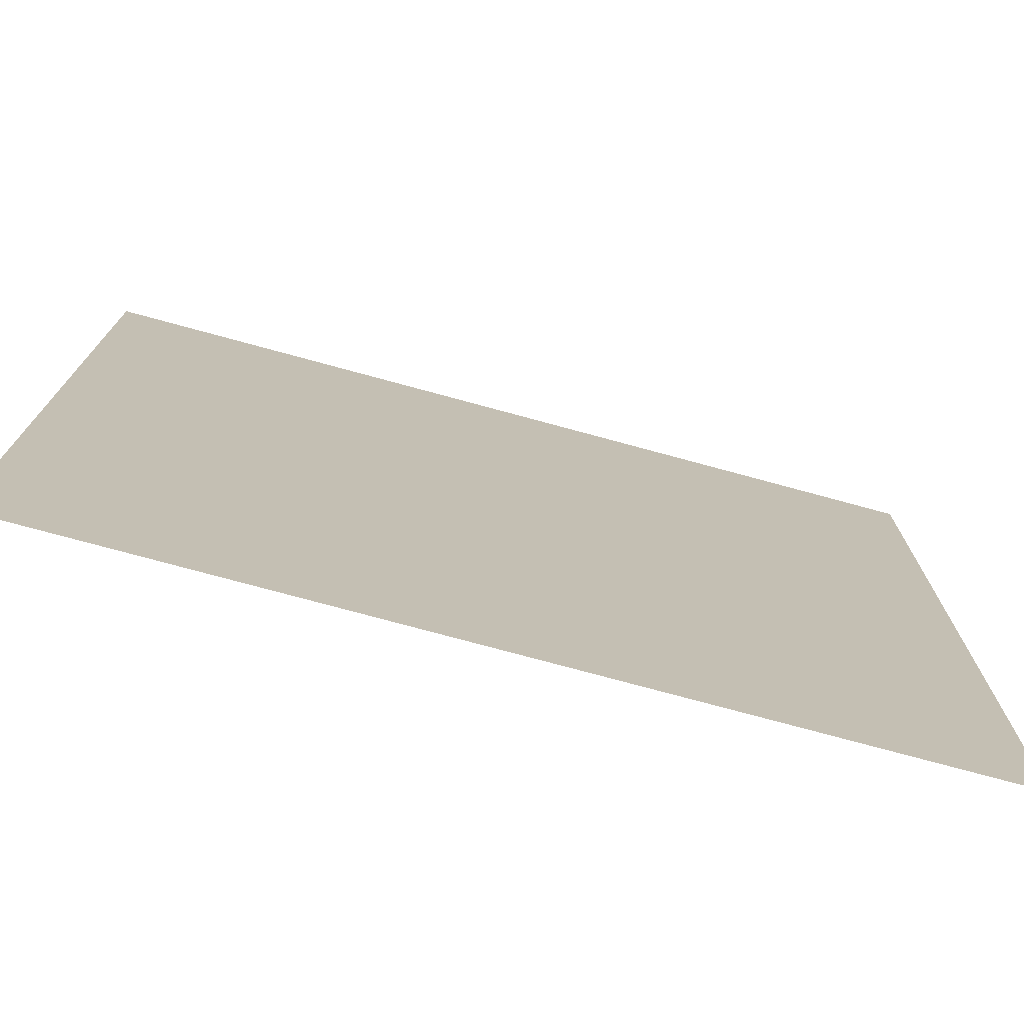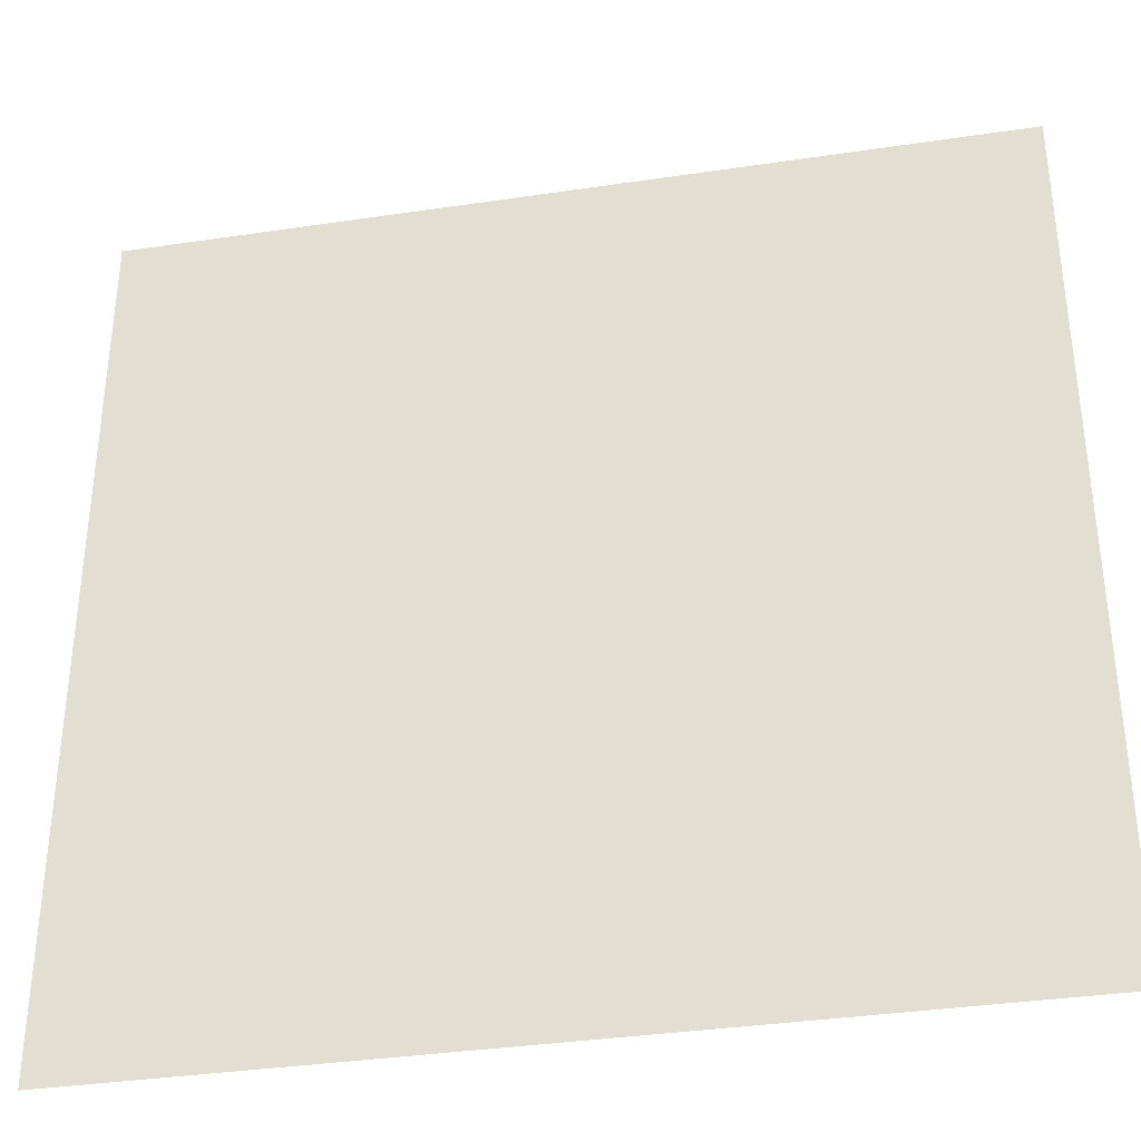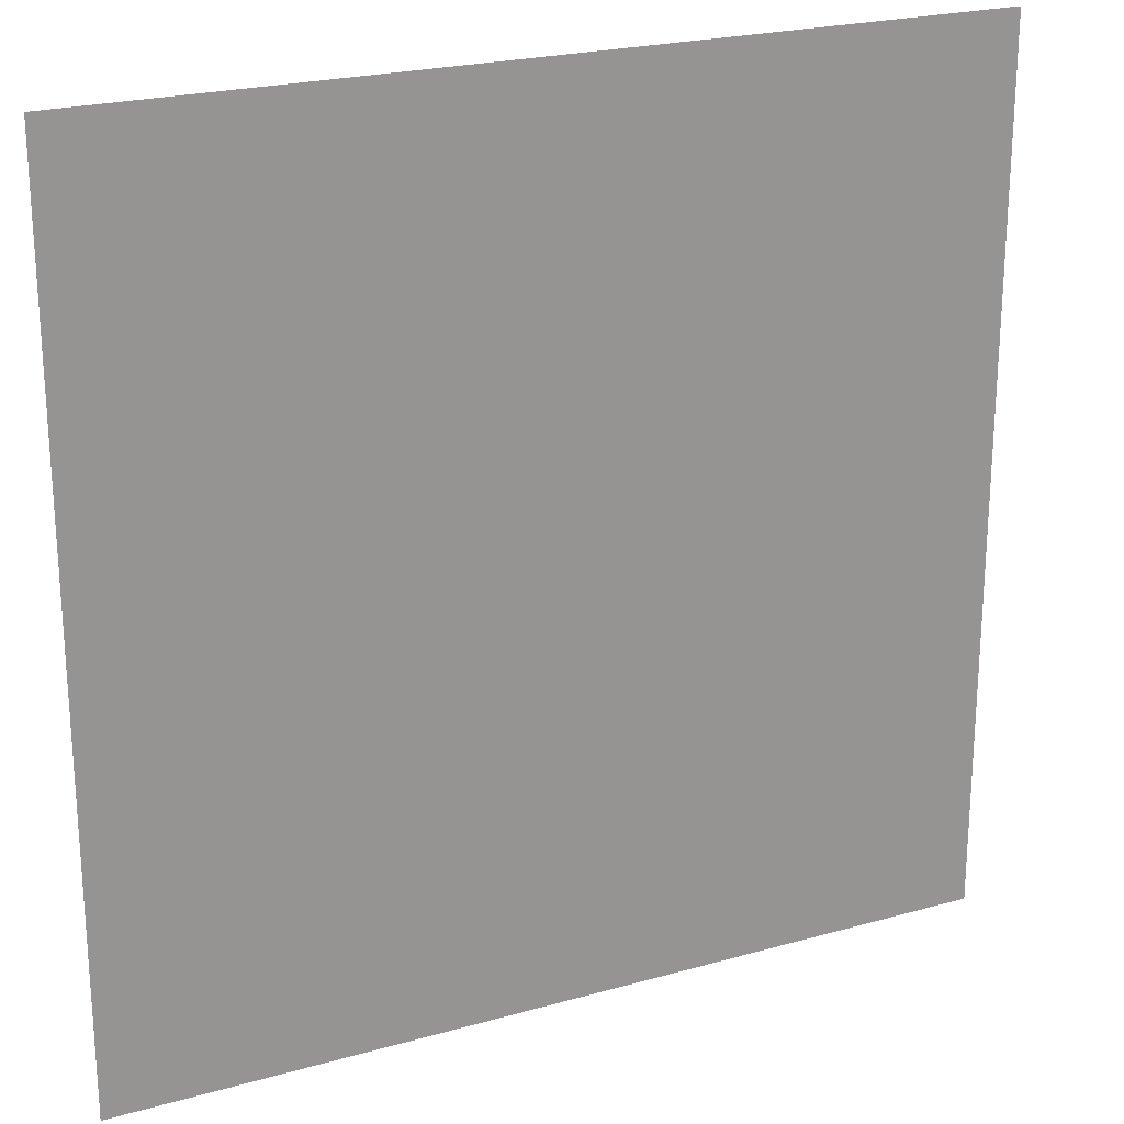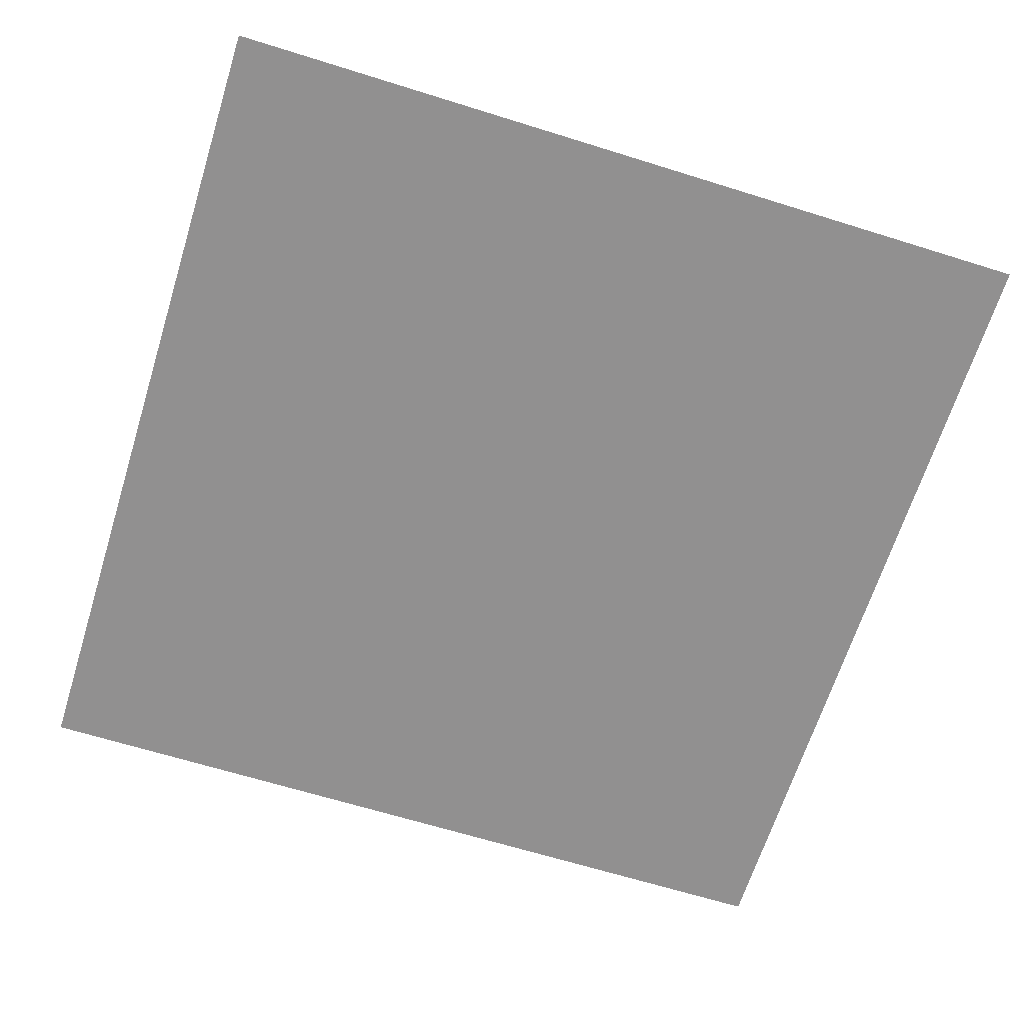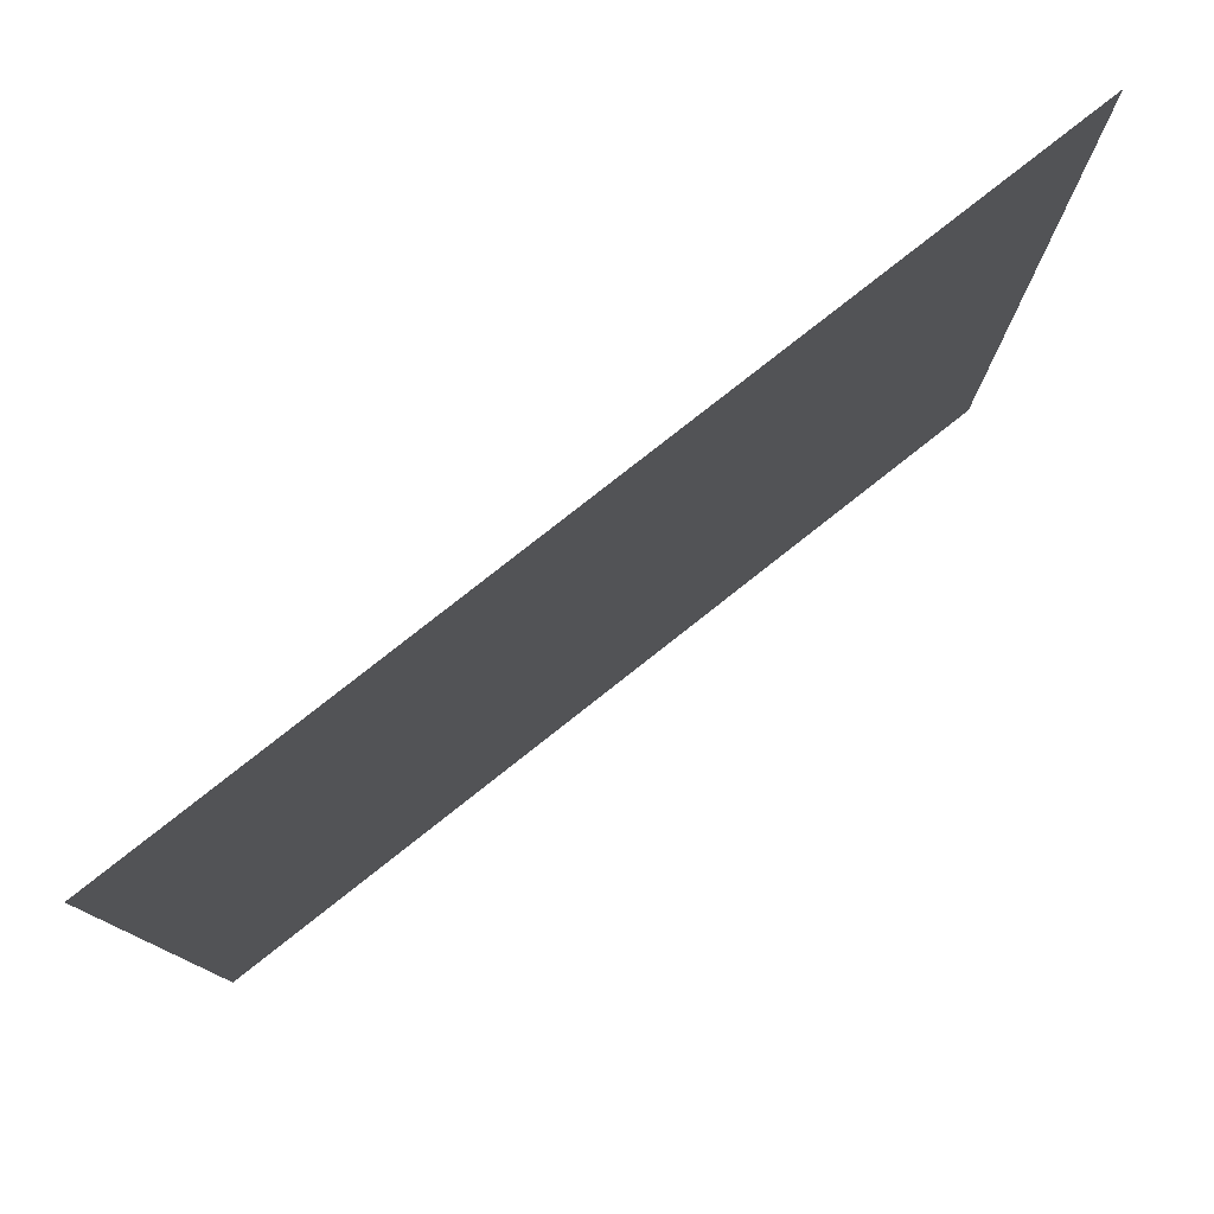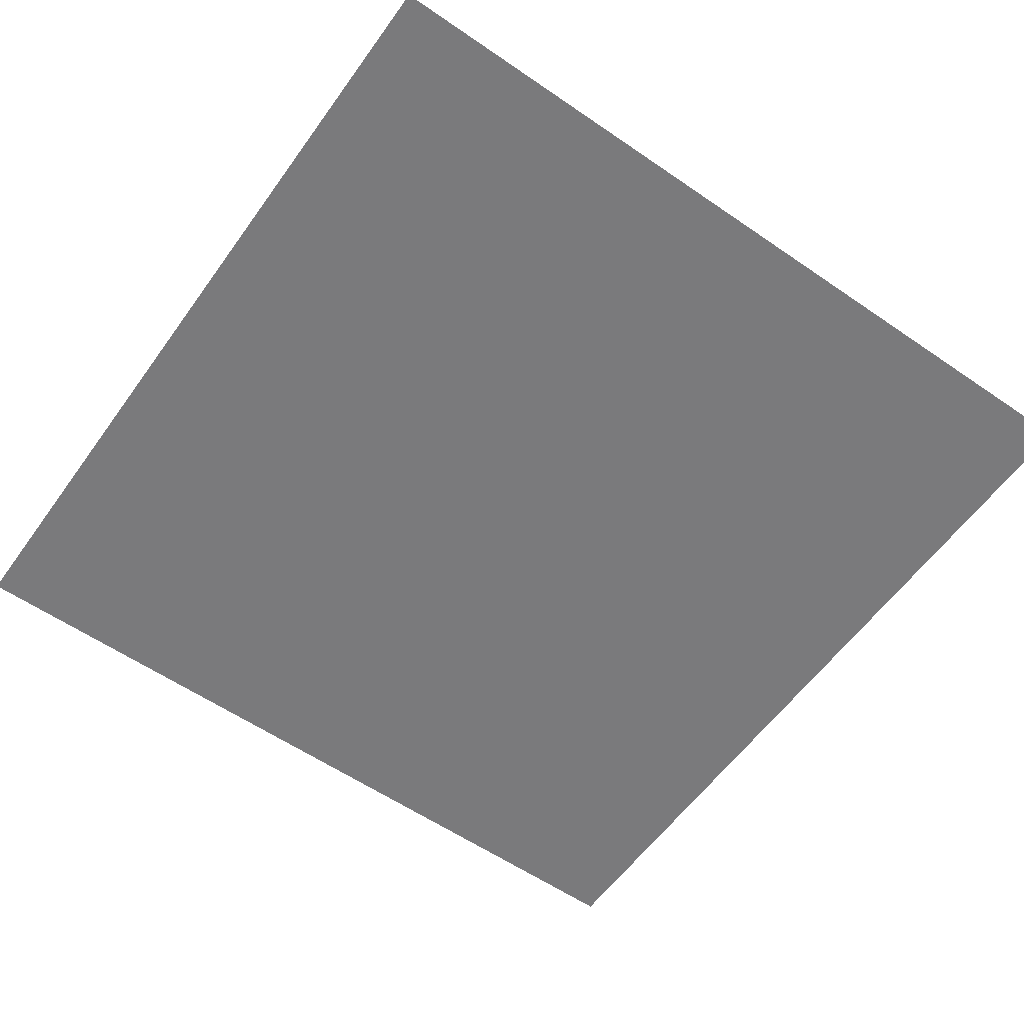
<metadata>
{"format":"obj","ext":"obj","renderer":"f3d","projection":"perspective","resolution":1024,"background":"white","views":[{"elev":-75.6,"azim":164.8,"up":"+Z"},{"elev":-35.8,"azim":-168.9,"up":"+Z"},{"elev":22.8,"azim":154.2,"up":"+Z"},{"elev":-65.8,"azim":162.6,"up":"+Y"},{"elev":79.6,"azim":141.8,"up":"+Z"},{"elev":-58.2,"azim":-125.4,"up":"+Y"}]}
</metadata>
<code>
g ground_geo02
v 2.289e-07 0 2.5
v 2.5 0 0
v 2.5 0 2.5
v 2.289e-07 0 0
v 2.5 0 -2.5
v 2.289e-07 0 -2.5
v -2.5 0 2.5
v 2.289e-07 0 0
v 2.289e-07 0 2.5
v -2.5 0 0
v 2.289e-07 0 -2.5
v -2.5 0 -2.5
g ground_geo02_0
f 3 2 1
f 2 4 1
f 2 5 4
f 5 6 4
f 9 8 7
f 8 10 7
f 8 11 10
f 11 12 10

</code>
